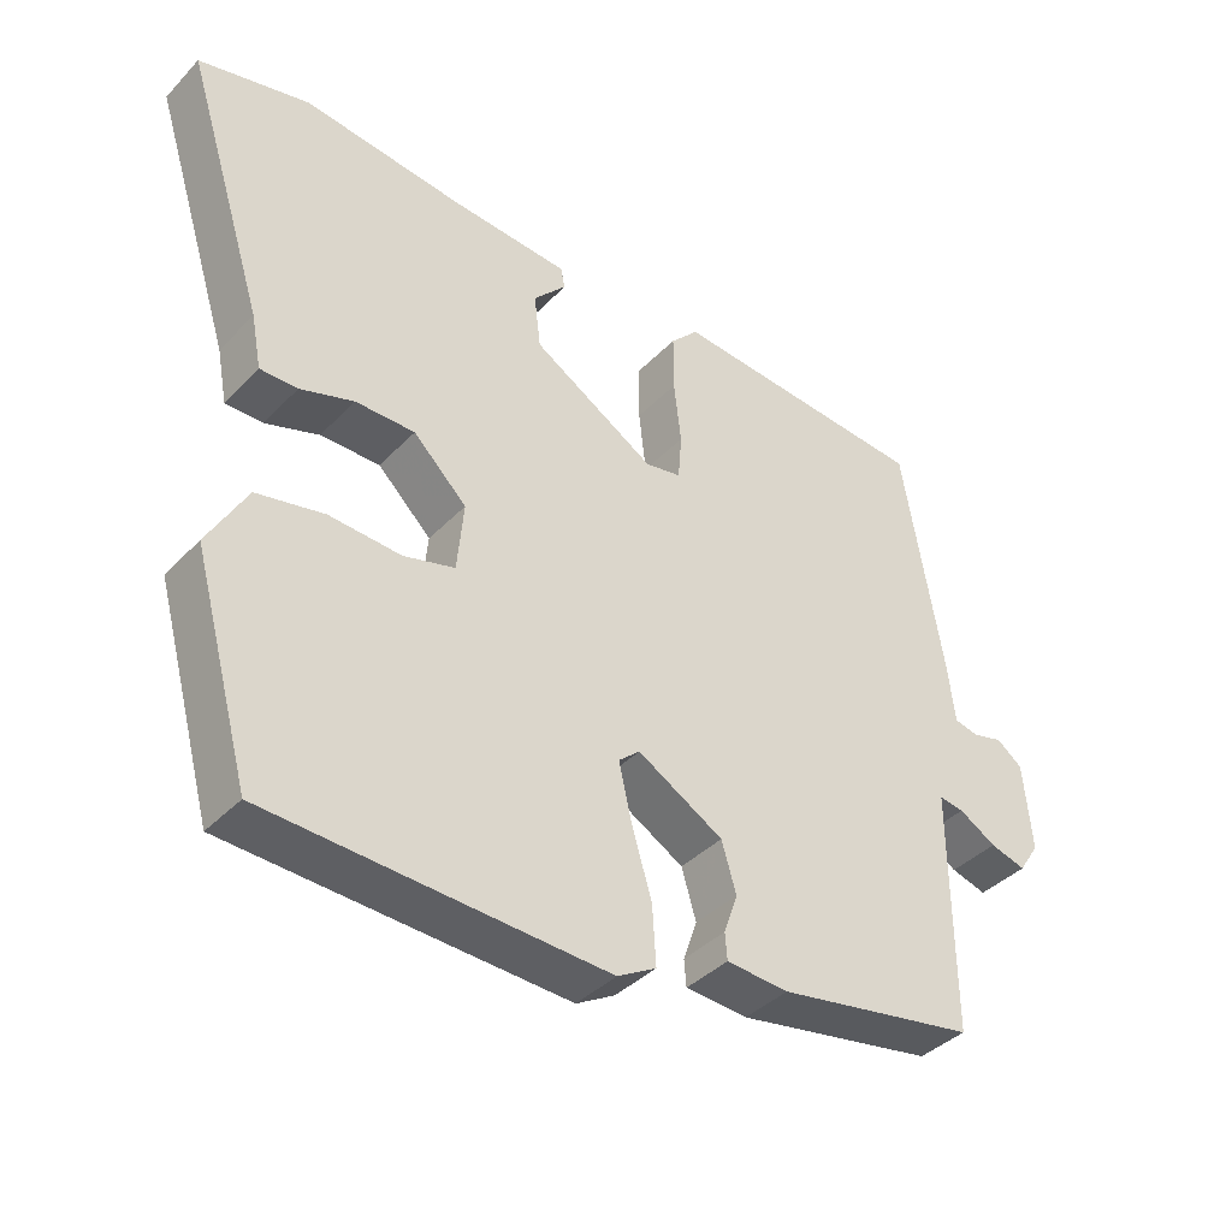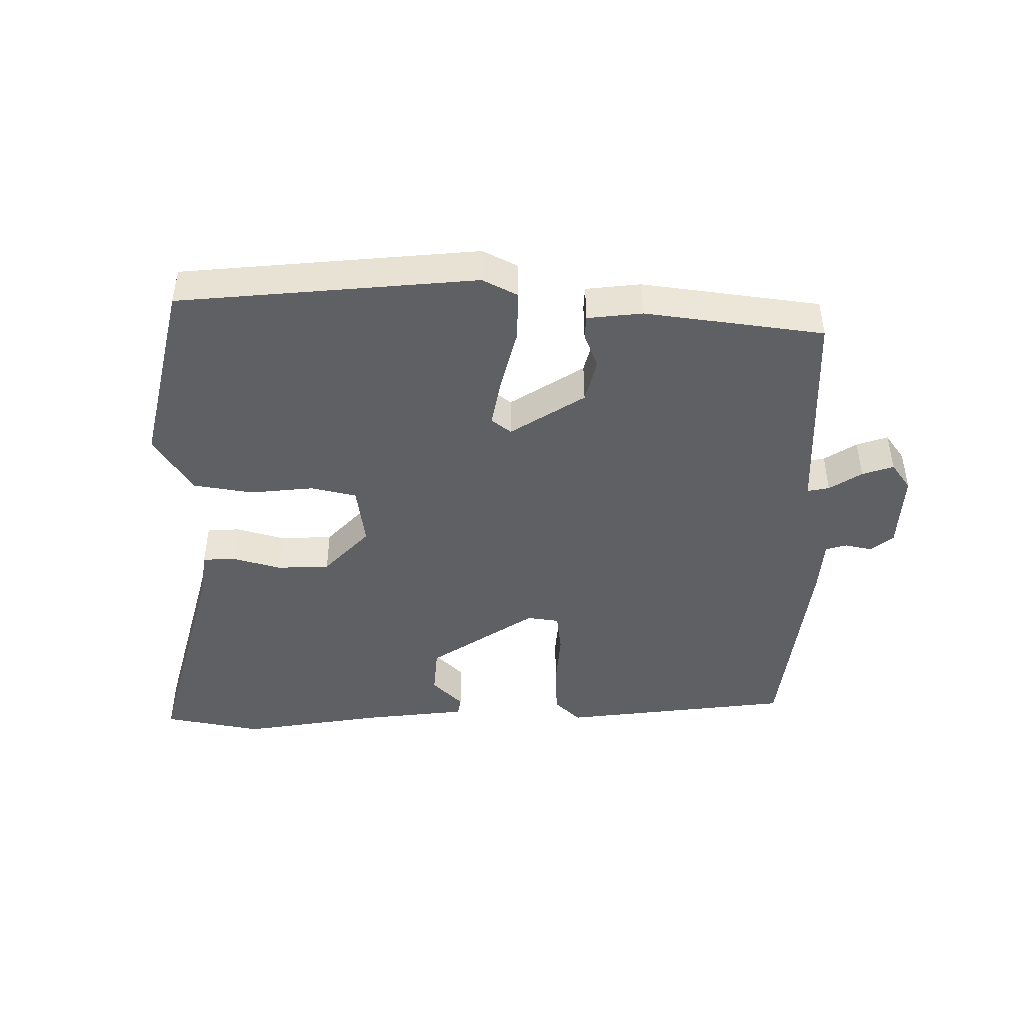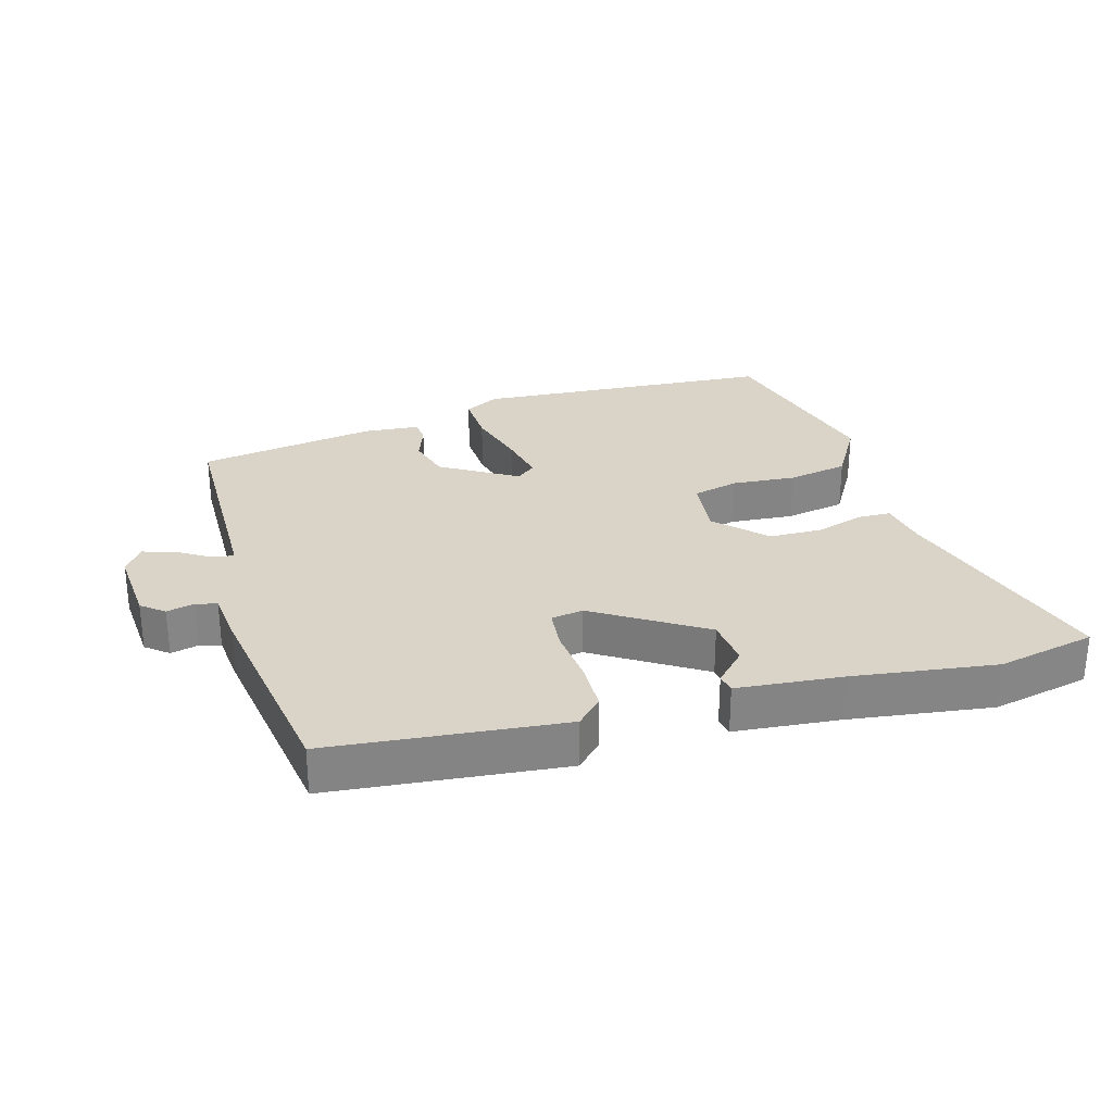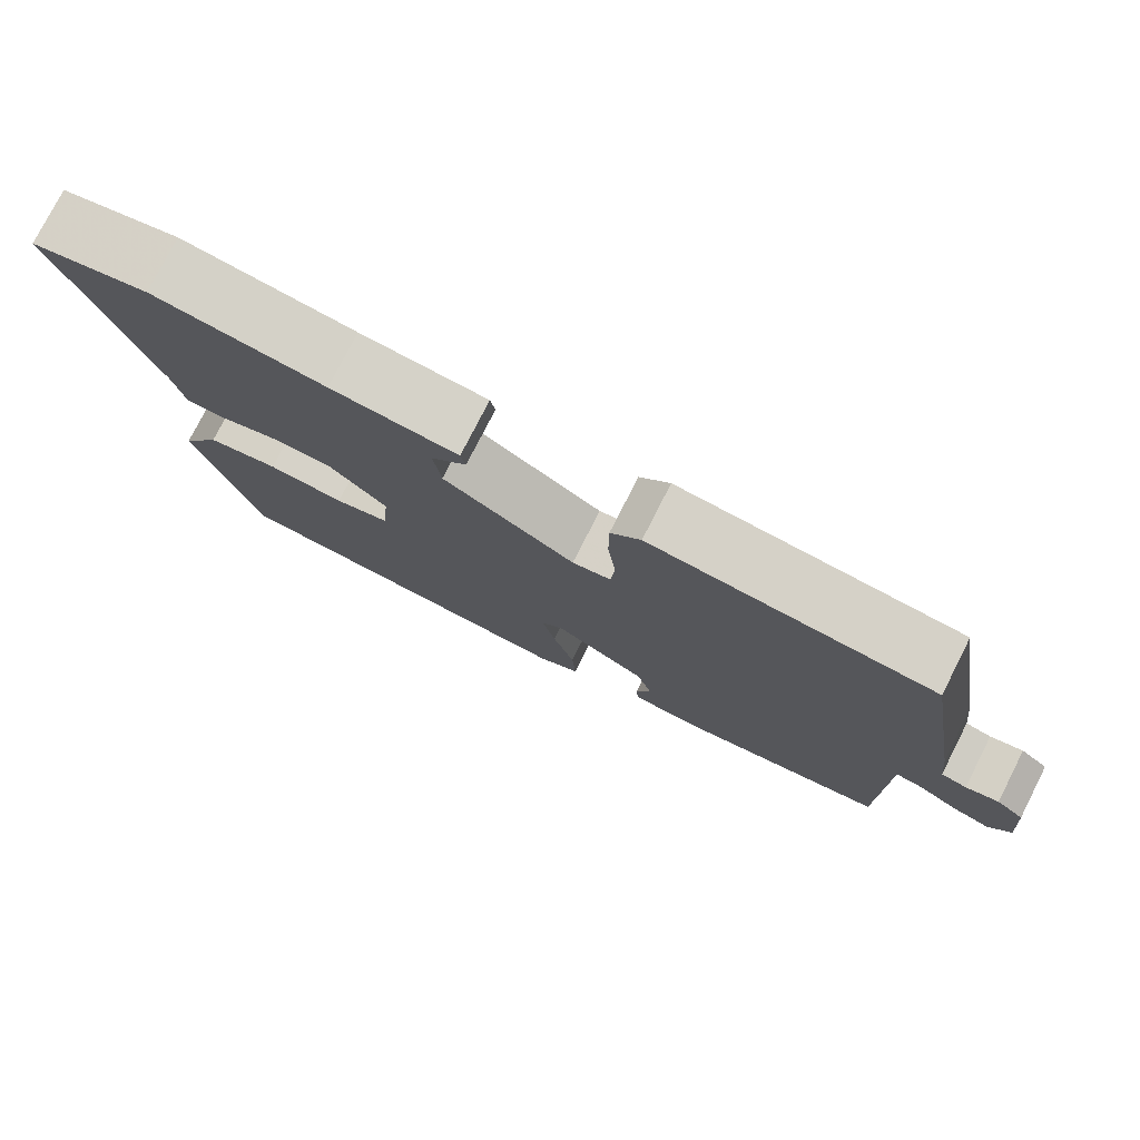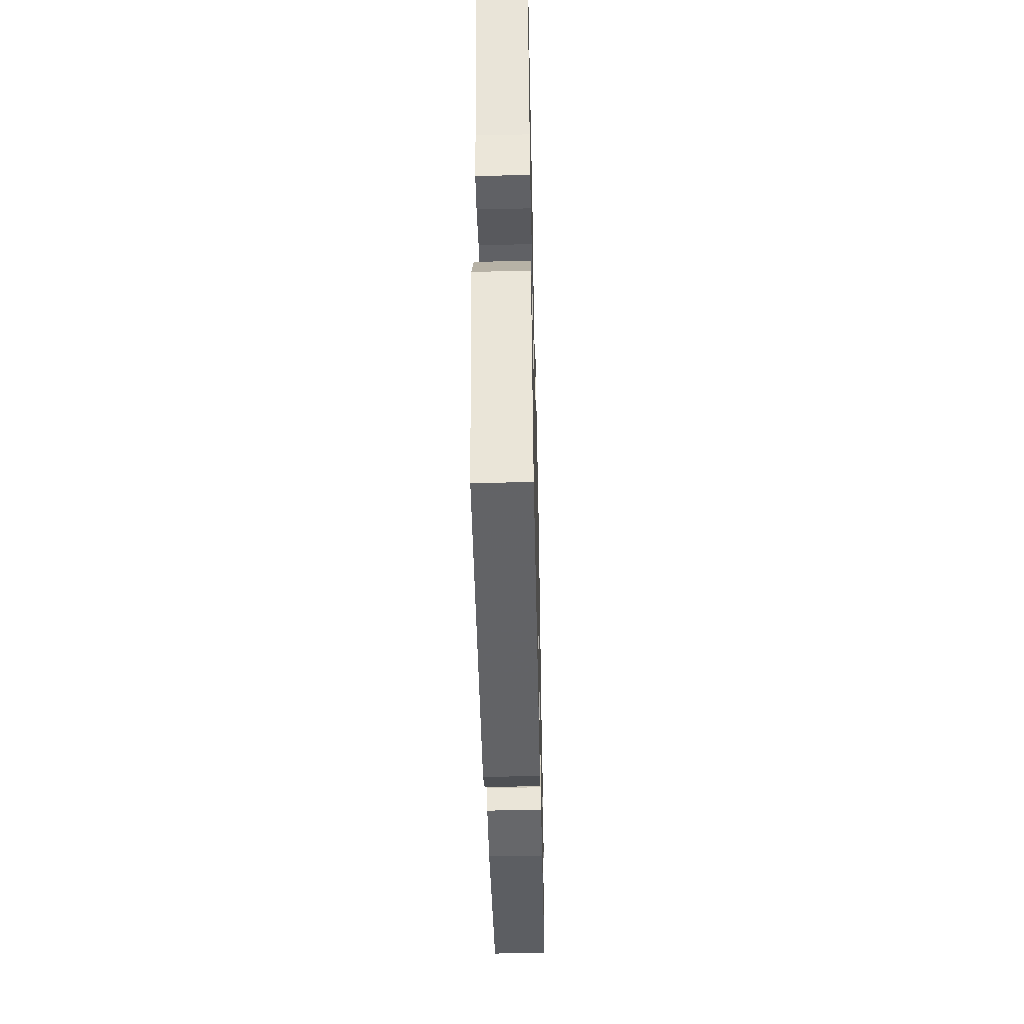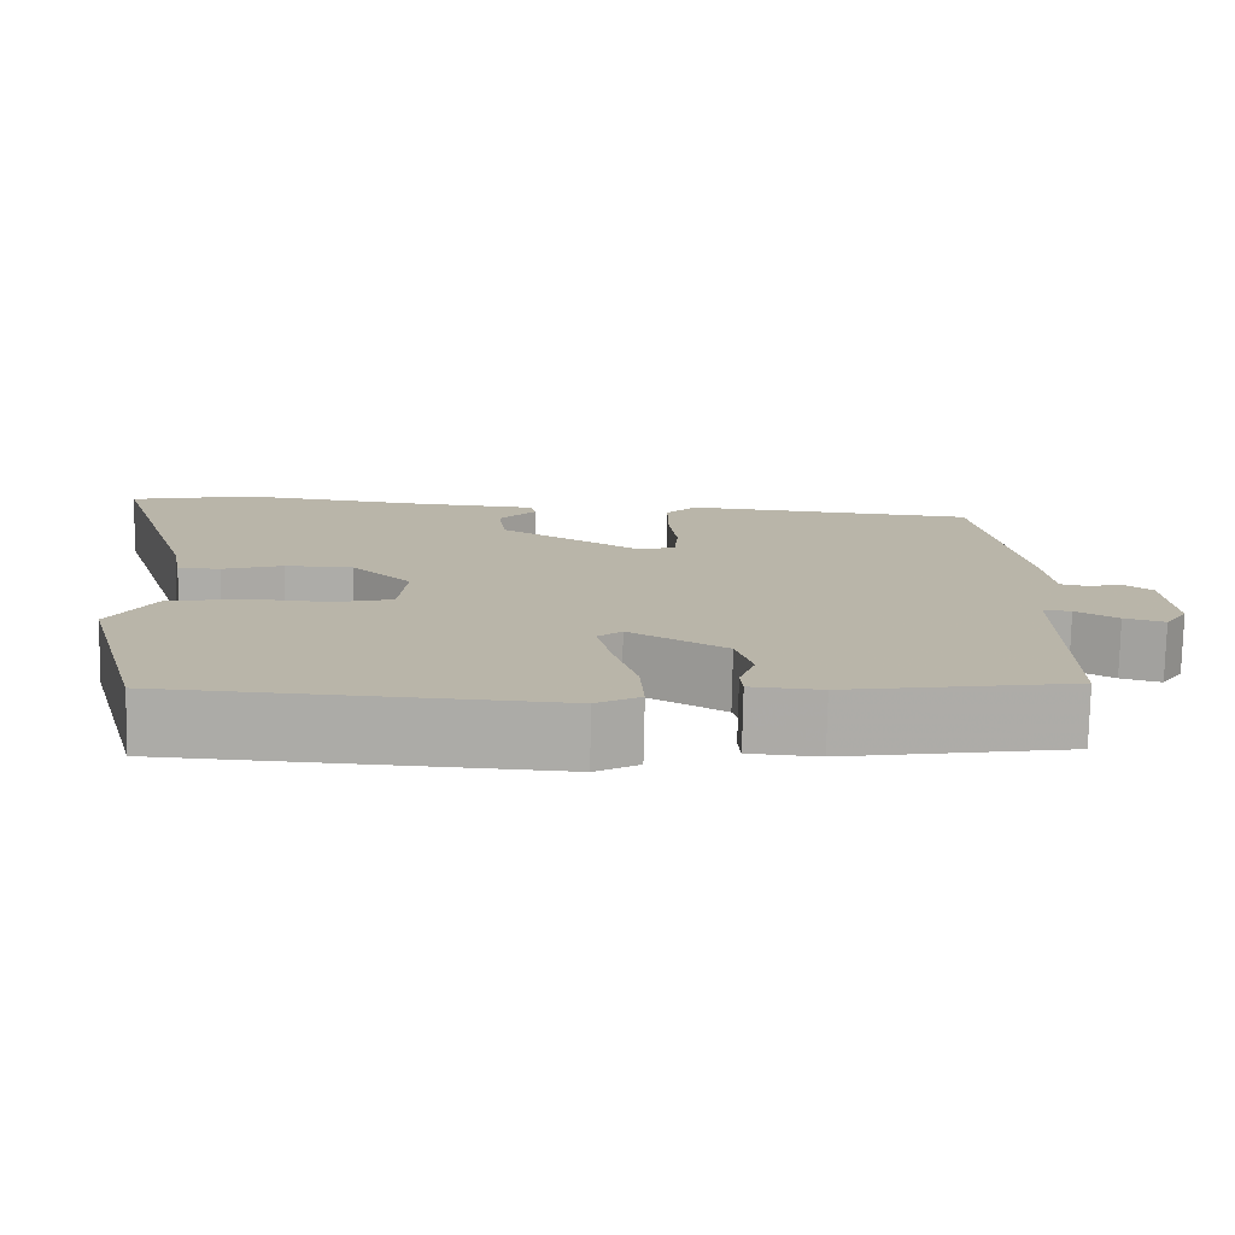
<metadata>
{"format":"obj","ext":"obj","renderer":"f3d","projection":"perspective","resolution":1024,"background":"white","views":[{"elev":-39.0,"azim":141.6,"up":"+Z"},{"elev":-45.1,"azim":-178.0,"up":"+Y"},{"elev":28.8,"azim":-15.0,"up":"+Y"},{"elev":77.6,"azim":-153.0,"up":"+Z"},{"elev":-48.1,"azim":91.3,"up":"+Z"},{"elev":-76.7,"azim":178.8,"up":"+Z"}]}
</metadata>
<code>
v -0.511 0.07 -0.407
v -0.51 0.07 -0.136
v -0.51 0.07 -0.076
v -0.544 0.07 -0.081
v -0.595 0.07 -0.111
v -0.644 0.07 -0.125
v -0.672 0.07 -0.082
v -0.661 0.07 0.038
v -0.626 0.07 0.065
v -0.584 0.07 0.054
v -0.551 0.07 0.062
v -0.541 0.07 0.146
v -0.487 0.07 0.465
v -0.13 0.07 0.494
v -0.092 0.07 0.454
v -0.092 0.07 0.375
v -0.102 0.07 0.289
v -0.097 0.07 0.226
v -0.048 0.07 0.217
v 0.119 0.07 0.318
v 0.128 0.07 0.392
v 0.083 0.07 0.441
v 0.089 0.07 0.469
v 0.25 0.07 0.481
v 0.469 0.07 0.507
v 0.619 0.07 0.472
v 0.509 0.07 0.124
v 0.495 0.07 0.051
v 0.444 0.07 0.051
v 0.371 0.07 0.075
v 0.29 0.07 0.075
v 0.217 0.07 0.004
v 0.226 0.07 -0.091
v 0.296 0.07 -0.11
v 0.394 0.07 -0.104
v 0.486 0.07 -0.123
v 0.539 0.07 -0.217
v 0.46 0.07 -0.503
v 0 0.07 -0.526
v -0.053 0.07 -0.496
v -0.048 0.07 -0.417
v -0.02 0.07 -0.323
v -0.003 0.07 -0.248
v -0.032 0.07 -0.223
v -0.149 0.07 -0.291
v -0.169 0.07 -0.358
v -0.15 0.07 -0.413
v -0.153 0.07 -0.449
v -0.238 0.07 -0.455
v -0.511 0 -0.407
v -0.51 0 -0.136
v -0.51 0 -0.076
v -0.544 0 -0.081
v -0.595 0 -0.111
v -0.644 0 -0.125
v -0.672 0 -0.082
v -0.661 0 0.038
v -0.626 0 0.065
v -0.584 0 0.054
v -0.551 0 0.062
v -0.541 0 0.146
v -0.487 0 0.465
v -0.13 0 0.494
v -0.092 0 0.454
v -0.092 0 0.375
v -0.102 0 0.289
v -0.097 0 0.226
v -0.048 0 0.217
v 0.119 0 0.318
v 0.128 0 0.392
v 0.083 0 0.441
v 0.089 0 0.469
v 0.25 0 0.481
v 0.469 0 0.507
v 0.619 0 0.472
v 0.509 0 0.124
v 0.495 0 0.051
v 0.444 0 0.051
v 0.371 0 0.075
v 0.29 0 0.075
v 0.217 0 0.004
v 0.226 0 -0.091
v 0.296 0 -0.11
v 0.394 0 -0.104
v 0.486 0 -0.123
v 0.539 0 -0.217
v 0.46 0 -0.503
v 0 0 -0.526
v -0.053 0 -0.496
v -0.048 0 -0.417
v -0.02 0 -0.323
v -0.003 0 -0.248
v -0.032 0 -0.223
v -0.149 0 -0.291
v -0.169 0 -0.358
v -0.15 0 -0.413
v -0.153 0 -0.449
v -0.238 0 -0.455
f 46 47 48 49
f 45 46 49 1
f 44 45 1 2
f 39 40 41 42
f 39 42 43
f 38 39 43
f 37 38 43 44
f 34 35 36 37
f 33 34 37 44
f 27 28 29 30
f 27 30 31
f 24 25 26 27
f 24 27 31
f 21 22 23 24
f 20 21 24 31
f 19 20 31 32
f 14 15 16 17
f 14 17 18
f 11 12 13 14
f 11 14 18
f 7 8 9 10
f 7 10 11
f 4 5 6 7
f 3 4 7 11
f 33 44 2 3
f 18 19 32 33
f 3 11 18 33
f 98 97 96 95
f 50 98 95 94
f 51 50 94 93
f 91 90 89 88
f 92 91 88
f 92 88 87
f 93 92 87 86
f 86 85 84 83
f 93 86 83 82
f 79 78 77 76
f 80 79 76
f 76 75 74 73
f 80 76 73
f 73 72 71 70
f 80 73 70 69
f 81 80 69 68
f 66 65 64 63
f 67 66 63
f 63 62 61 60
f 67 63 60
f 59 58 57 56
f 60 59 56
f 56 55 54 53
f 60 56 53 52
f 52 51 93 82
f 82 81 68 67
f 82 67 60 52
f 1 50 51 2
f 2 51 52 3
f 3 52 53 4
f 4 53 54 5
f 5 54 55 6
f 6 55 56 7
f 7 56 57 8
f 8 57 58 9
f 9 58 59 10
f 10 59 60 11
f 11 60 61 12
f 12 61 62 13
f 13 62 63 14
f 14 63 64 15
f 15 64 65 16
f 16 65 66 17
f 17 66 67 18
f 18 67 68 19
f 19 68 69 20
f 20 69 70 21
f 21 70 71 22
f 22 71 72 23
f 23 72 73 24
f 24 73 74 25
f 25 74 75 26
f 26 75 76 27
f 27 76 77 28
f 28 77 78 29
f 29 78 79 30
f 30 79 80 31
f 31 80 81 32
f 32 81 82 33
f 33 82 83 34
f 34 83 84 35
f 35 84 85 36
f 36 85 86 37
f 37 86 87 38
f 38 87 88 39
f 39 88 89 40
f 40 89 90 41
f 41 90 91 42
f 42 91 92 43
f 43 92 93 44
f 44 93 94 45
f 45 94 95 46
f 46 95 96 47
f 47 96 97 48
f 48 97 98 49
f 49 98 50 1

</code>
